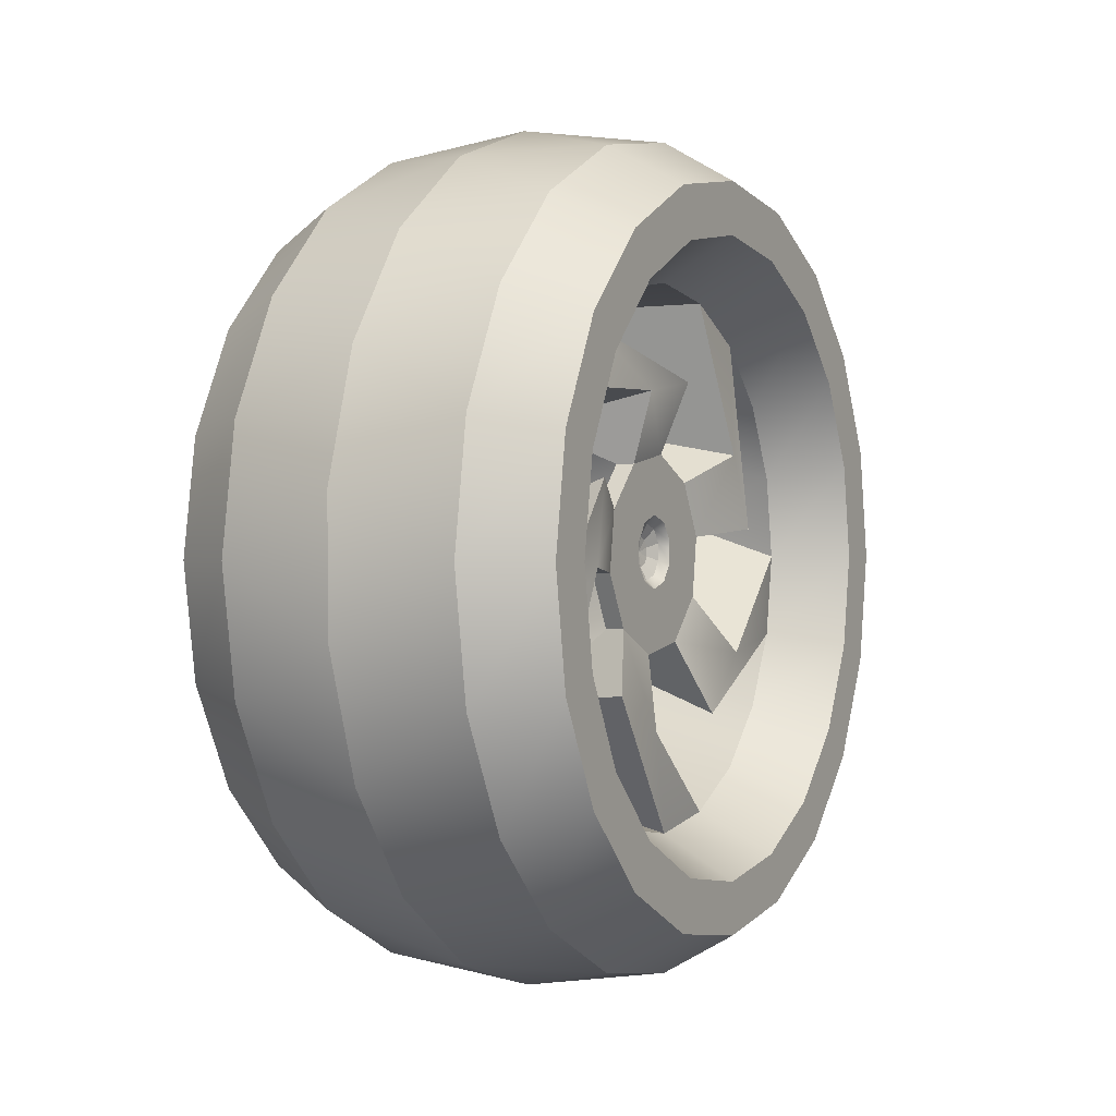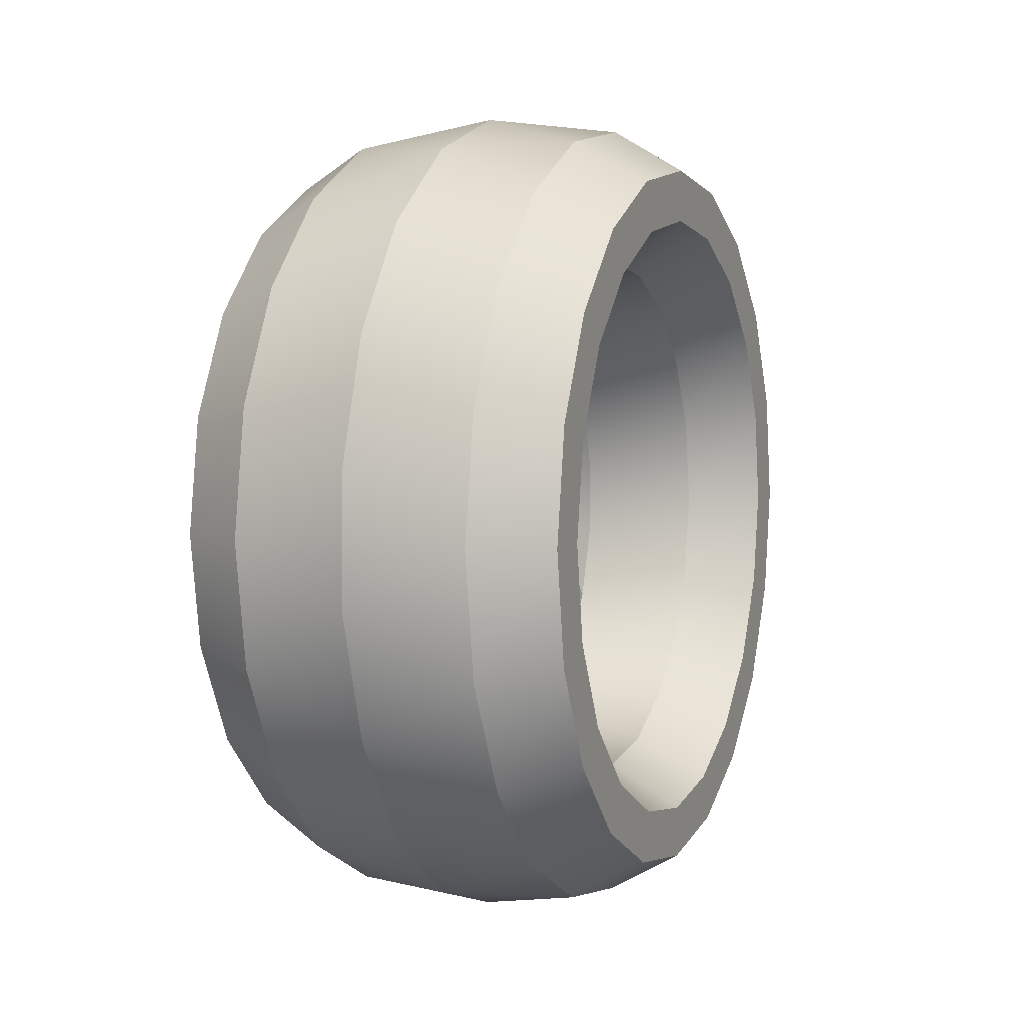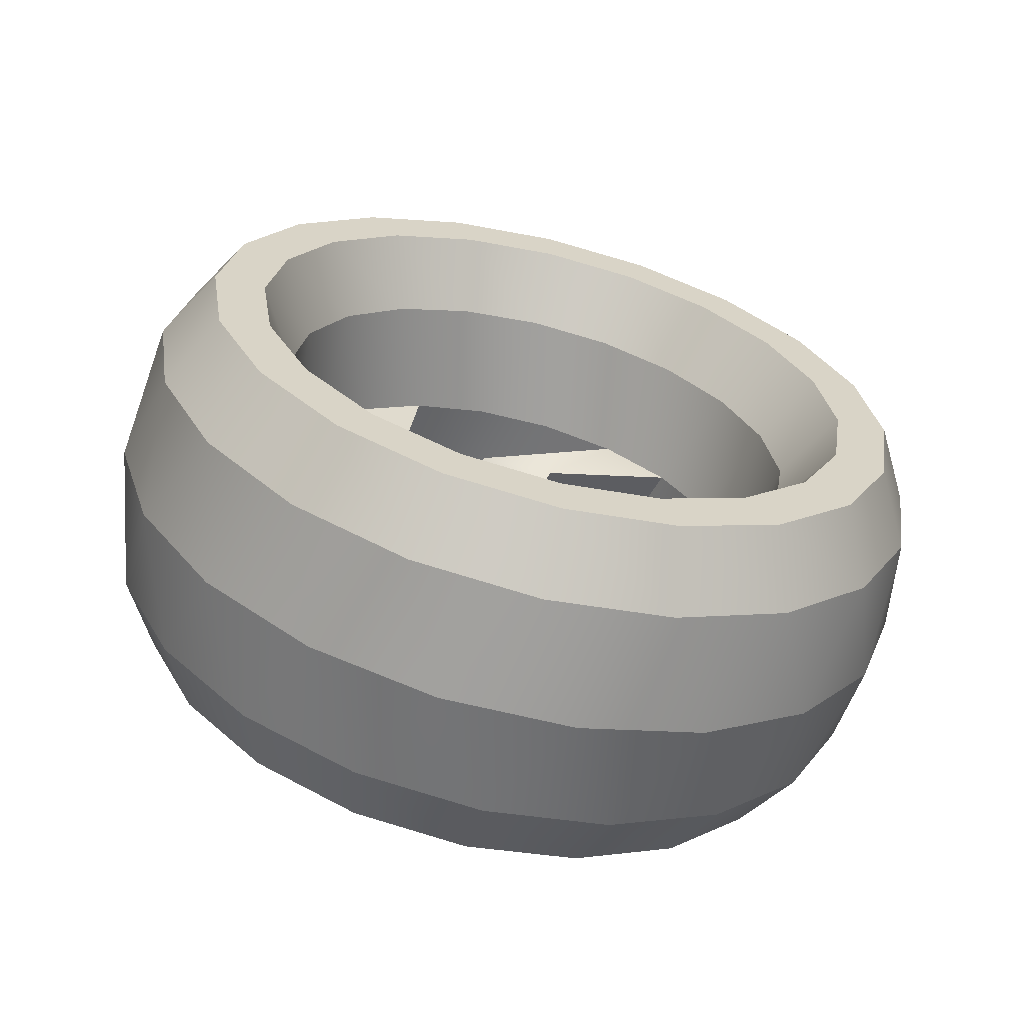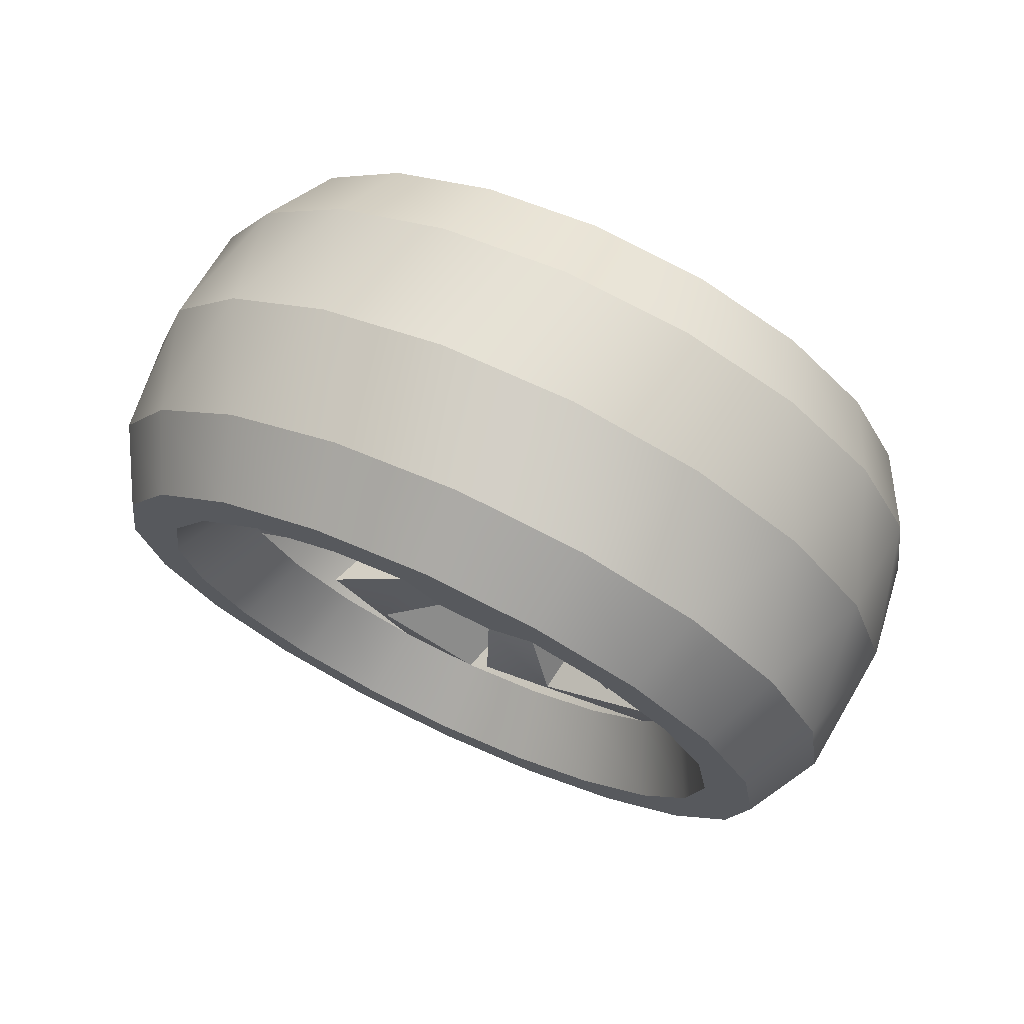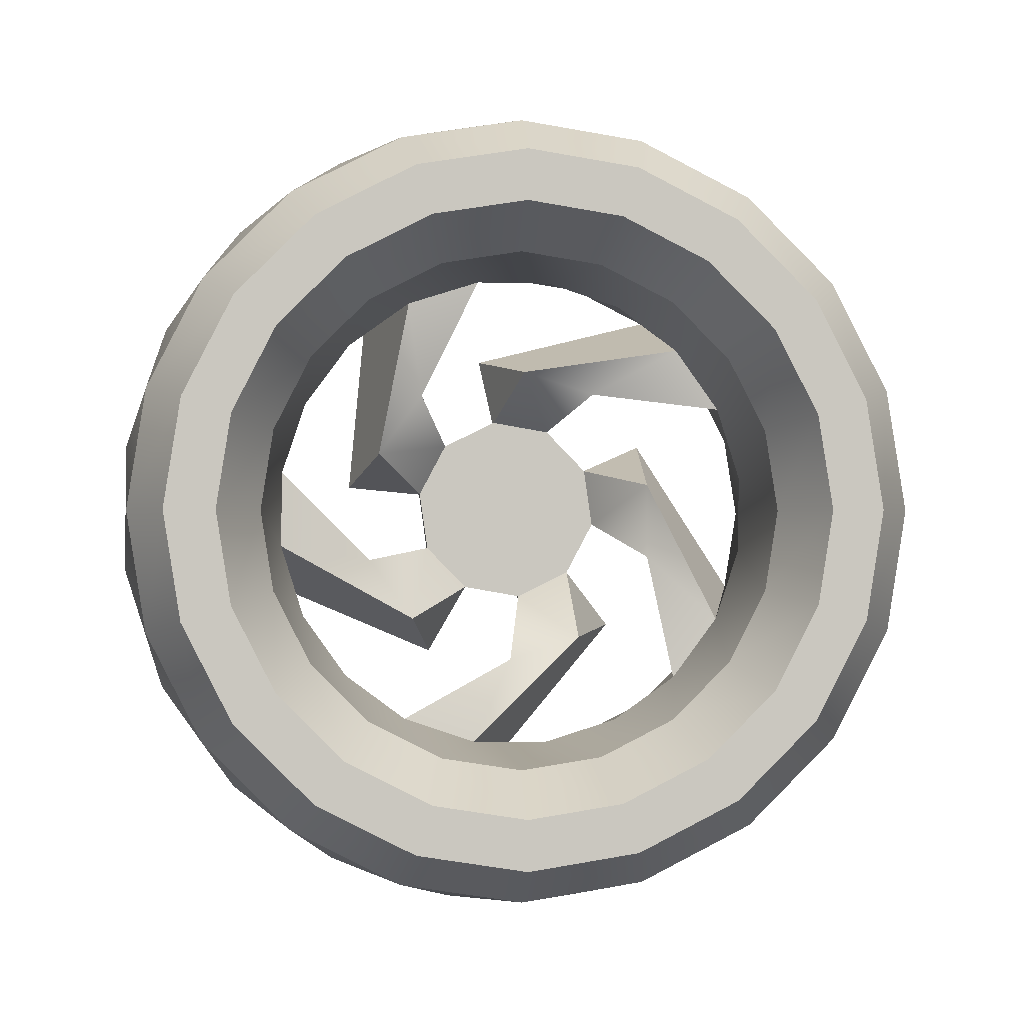
<metadata>
{"format":"obj","ext":"obj","renderer":"f3d","projection":"perspective","resolution":1024,"background":"white","views":[{"elev":0.5,"azim":-152.1,"up":"+Z"},{"elev":4.7,"azim":21.9,"up":"+Z"},{"elev":-63.5,"azim":76.1,"up":"+Y"},{"elev":72.6,"azim":-65.1,"up":"+Y"},{"elev":-0.8,"azim":85.1,"up":"+Z"}]}
</metadata>
<code>
g default
v 0.1046 0.2919 -0.2121
v 0 0.2627 -0.2677
v 0.1046 0.2121 -0.2919
v 0.1046 0.3431 -0.1115
v 0 0.3326 -0.1735
v 0 0.1671 -0.3358
v 0.1046 0.1115 -0.3431
v 0 0.3699 -0.06219
v 0 0.05516 -0.371
v 0.1046 0.3608 0
v 0.1046 -0 -0.3608
v -0.1046 0.2919 -0.2121
v -0.1046 0.2121 -0.2919
v -0.1046 0.3431 -0.1115
v -0.1046 0.1115 -0.3431
v 0 0.371 0.05516
v 0 -0.06219 -0.3699
v 0.1046 0.1407 -0.1937
v 0 0.1576 -0.1606
v 0.1046 0.1937 -0.1407
v 0 0.1996 -0.1041
v 0.1046 0.2277 -0.07398
v 0.1046 0.07398 -0.2277
v 0 0.1003 -0.2015
v 0.1046 0.3431 0.1115
v 0.1046 -0.1115 -0.3431
v -0.1046 0.3608 0
v -0.1046 -0 -0.3608
v 0 0.222 -0.03732
v 0.1046 0.2394 0
v 0.1046 -0 -0.2394
v 0 0.0331 -0.2226
v -0.1046 0.1407 -0.1937
v 0 0.3358 0.1671
v 0 -0.1735 -0.3326
v 0 0.2226 0.0331
v 0.1046 0.2277 0.07398
v -0.01176 0.1338 -0.0436
v 0.1046 -0.07398 -0.2277
v 0 -0.03732 -0.222
v -0.1046 0.1937 -0.1407
v -0.1046 0.2277 -0.07398
v -0.1046 0.07398 -0.2277
v -0.1046 0.3431 0.1115
v -0.1046 -0.1115 -0.3431
v 0.1046 0.2919 0.2121
v 0.1046 -0.2121 -0.2919
v -0.01176 0.1338 0.02681
v -0.1046 0.2394 0
v -0.1046 -0 -0.2394
v 0 0.2015 0.1003
v 0 -0.1041 -0.1996
v 0.1046 0.1937 0.1407
v 0.1046 -0.1407 -0.1937
v -0.01176 0.0663 -0.1217
v -0.01176 -0.000666 -0.1435
v -0.1164 0.1509 -0.006118
v -0.1164 0.1067 -0.1135
v -0.1046 0.2277 0.07398
v 0 0.2677 0.2627
v 0 -0.2677 -0.2627
v -0.07897 0.01302 -0.08356
v -0.07897 0.06188 -0.05965
v -0.1164 0.04026 -0.1482
v -0.07897 0.08736 -0.01158
v -0.1046 -0.07398 -0.2277
v -0.1046 0.2919 0.2121
v 0 0.1606 0.1576
v -0.1046 -0.2121 -0.2919
v 0 -0.1606 -0.1576
v -0.1164 0.1384 0.06774
v 0.1046 0.2121 0.2919
v 0.1046 0.1407 0.1937
v 0.1046 -0.1937 -0.1407
v 0.1046 -0.2919 -0.2121
v -0.09571 0.06188 -0.05965
v -0.09571 0.01302 -0.08356
v -0.1046 0.1937 0.1407
v -0.1046 -0.1407 -0.1937
v -0.07897 0.07971 0.04228
v -0.09571 0.08736 -0.01158
v -0.01176 0.08034 0.1151
v -0.09571 0.07971 0.04228
v -0.07897 0.000654 0.00359
v 0 0.1041 0.1996
v 0 -0.2015 -0.1003
v 0.1046 0.07398 0.2277
v 0.1046 -0.2277 -0.07398
v -0.01176 -0.09581 -0.1034
v -0.07897 -0.04057 -0.07418
v -0.1164 -0.07552 -0.1393
v 0 0.1735 0.3326
v 0 -0.3358 -0.1671
v -0.09571 -0.04057 -0.07418
v -0.07897 -0.07841 -0.0351
v -0.01176 0.01336 0.1369
v -0.1046 0.2121 0.2919
v -0.1046 -0.1937 -0.1407
v -0.1046 -0.2919 -0.2121
v -0.08221 0.0135 0.001501
v -0.08016 0.001169 0.005507
v -0.08221 0.008788 -0.004981
v -0.08221 0.001169 -0.007456
v -0.01176 -0.1372 -0.04649
v -0.08221 0.0135 0.009513
v -0.08221 -0.006451 -0.004981
v -0.07897 0.04188 0.08136
v -0.1046 0.1407 0.1937
v -0.08221 0.008788 0.01599
v 0.1046 0.1115 0.3431
v -0.08221 -0.01116 0.001501
v 0.1046 -0.3431 -0.1115
v -0.1164 -0.129 -0.08686
v -0.08221 0.001169 0.01847
v -0.08221 -0.01116 0.009513
v -0.08221 -0.006451 0.01599
v 0 -0.2226 -0.0331
v -0.1164 0.04996 0.143
v -0.1046 -0.2277 -0.07398
v 0 0.03732 0.222
v -0.09571 -0.07841 -0.0351
v 0.1046 -0 0.2394
v 0.1046 -0.2394 0
v -0.07897 -0.01171 0.09074
v -0.07897 -0.08605 0.01876
v -0.09571 0.04188 0.08136
v -0.07897 -0.06057 0.06683
v -0.1046 0.07398 0.2277
v -0.09571 -0.01171 0.09074
v 0 -0.222 0.03732
v 0 -0.0331 0.2226
v -0.01176 -0.1285 0.05638
v -0.1164 -0.02413 0.154
v 0.1046 -0.07398 0.2277
v 0.1046 -0.2277 0.07398
v 0 0.06219 0.3699
v -0.1046 -0.2394 0
v 0 -0.371 -0.05516
v -0.01176 -0.08716 0.1134
v -0.1164 -0.1564 0.026
v -0.1046 0.1115 0.3431
v -0.09571 -0.08605 0.01876
v -0.1046 -0.3431 -0.1115
v 0.1046 -0 0.3608
v 0.1046 -0.3608 0
v 0 -0.1003 0.2015
v 0.1046 -0.1407 0.1937
v 0.1046 -0.1937 0.1407
v 0 -0.1996 0.1041
v -0.1164 -0.123 0.09307
v -0.09571 -0.06057 0.06683
v 0 -0.1576 0.1606
v -0.1046 -0 0.2394
v -0.1046 -0.07398 0.2277
v -0.1046 -0.1407 0.1937
v -0.1046 -0.2277 0.07398
v 0 -0.05516 0.371
v 0 -0.3699 0.06219
v 0.1046 -0.1115 0.3431
v 0.1046 -0.3431 0.1115
v -0.1046 -0.1937 0.1407
v -0.1046 -0 0.3608
v -0.1046 -0.3608 0
v 0.1046 -0.2121 0.2919
v 0 -0.1671 0.3358
v 0 -0.3326 0.1735
v 0.1046 -0.2919 0.2121
v 0 -0.2627 0.2677
v -0.1046 -0.1115 0.3431
v -0.1046 -0.3431 0.1115
v -0.1046 -0.2121 0.2919
v -0.1046 -0.2919 0.2121
v 0.1693 0.19 -0.2615
v 0.1693 0.2615 -0.19
v 0.1693 0.3075 -0.0999
v 0.1693 0.0999 -0.3075
v 0.1693 0.1628 -0.224
v 0.1693 0.224 -0.1628
v 0.1693 0.2634 -0.08557
v 0.1693 0.08557 -0.2634
v 0.1693 0.3233 0
v 0.1693 -0 -0.3233
v 0.1693 0.2769 0
v 0.1693 -0 -0.2769
v 0.1693 0.3075 0.0999
v 0.1693 -0.0999 -0.3075
v 0.1693 0.2634 0.08557
v 0.1693 -0.08557 -0.2634
v -0.1693 0.2615 -0.19
v -0.1693 0.19 -0.2615
v -0.1693 0.3075 -0.0999
v -0.1693 0.0999 -0.3075
v 0.1693 0.224 0.1628
v 0.1693 0.2615 0.19
v 0.1693 -0.1628 -0.224
v 0.1693 -0.19 -0.2615
v -0.1693 0.224 -0.1628
v -0.1693 0.1628 -0.224
v -0.1693 0.3233 0
v -0.1693 -0 -0.3233
v -0.1693 0.2634 -0.08557
v -0.1693 0.08557 -0.2634
v -0.1693 0.2769 0
v -0.1693 -0 -0.2769
v 0.1693 -0.224 -0.1628
v 0.1693 -0.2615 -0.19
v 0.1693 0.1628 0.224
v 0.1693 0.19 0.2615
v -0.1693 0.3075 0.0999
v -0.1693 -0.0999 -0.3075
v -0.1693 0.2634 0.08557
v -0.1693 -0.08557 -0.2634
v 0.1693 -0.2634 -0.08557
v 0.1693 -0.3075 -0.0999
v 0.1693 0.08557 0.2634
v 0.1693 0.0999 0.3075
v -0.1693 0.2615 0.19
v -0.1693 -0.19 -0.2615
v -0.1693 0.224 0.1628
v -0.1693 -0.1628 -0.224
v -0.08817 0.01566 -0.01444
v -0.08817 0.02462 -0.002113
v -0.08817 0.001169 -0.01915
v -0.08817 0.02462 0.01313
v 0.1693 -0.2769 0
v 0.1693 -0 0.2769
v 0.1693 -0 0.3233
v 0.1693 -0.3233 0
v -0.08817 -0.01333 -0.01444
v -0.08817 0.01566 0.02546
v -0.08817 -0.02228 -0.002113
v -0.08817 0.001169 0.03017
v -0.08817 -0.02228 0.01313
v -0.08817 -0.01333 0.02546
v -0.1693 0.19 0.2615
v -0.1693 -0.224 -0.1628
v -0.1693 0.1628 0.224
v -0.1693 -0.2615 -0.19
v 0.1693 -0.08557 0.2634
v 0.1693 -0.2634 0.08557
v 0.1693 -0.3075 0.0999
v 0.1693 -0.0999 0.3075
v 0.1693 -0.1628 0.224
v 0.1693 -0.224 0.1628
v 0.1693 -0.2615 0.19
v 0.1693 -0.19 0.2615
v -0.1693 -0.2634 -0.08557
v -0.1693 0.08557 0.2634
v -0.1693 -0.3075 -0.0999
v -0.1693 0.0999 0.3075
v -0.1693 -0.2769 0
v -0.1693 -0 0.2769
v -0.1693 -0 0.3233
v -0.1693 -0.3233 0
v -0.1693 -0.08557 0.2634
v -0.1693 -0.2634 0.08557
v -0.1693 -0.1628 0.224
v -0.1693 -0.224 0.1628
v -0.1693 -0.3075 0.0999
v -0.1693 -0.0999 0.3075
v -0.1693 -0.2615 0.19
v -0.1693 -0.19 0.2615
v -0.09571 0.03179 -0.001859
v -0.09571 0.03179 -0.004442
v -0.09571 0.02178 -0.01823
v -0.09571 0.02009 -0.02054
v -0.09571 0.004783 -0.02552
v -0.09571 0.02998 0.01794
v -0.09571 0.03179 0.01546
v -0.09571 0.001169 -0.02669
v -0.09571 -0.01296 -0.0221
v -0.09571 -0.01776 -0.02054
v -0.09571 0.02009 0.03155
v -0.09571 -0.02586 -0.009385
v -0.09571 0.01615 0.03284
v -0.09571 -0.02945 -0.004442
v -0.09571 0.001169 0.0377
v -0.09571 -0.02945 0.01546
v -0.09571 -0.02945 0.008858
v -0.09571 -0.00395 0.03604
v -0.09571 -0.01776 0.03155
v -0.09571 -0.02147 0.02644
g polySurface27
f 3 6 2 1
f 1 2 5 4
f 7 9 6 3
f 8 10 4 5
f 11 17 9 7
f 12 14 5 2
f 13 12 2 6
f 14 27 8 5
f 15 13 6 9
f 16 25 10 8
f 19 24 18 20
f 21 19 20 22
f 24 32 23 18
f 26 35 17 11
f 9 17 28 15
f 29 21 22 30
f 32 40 31 23
f 27 44 16 8
f 19 41 33 24
f 34 46 25 16
f 30 37 36 29
f 21 48 38 19
f 40 52 39 31
f 29 49 42 21
f 24 33 43 32
f 38 57 41 19
f 17 35 45 28
f 47 61 35 26
f 44 67 34 16
f 42 71 48 21
f 50 40 32 43
f 36 59 49 29
f 37 53 51 36
f 52 70 54 39
f 50 58 55 40
f 56 52 40 55
f 57 71 42 41
f 60 72 46 34
f 51 78 59 36
f 55 63 62 56
f 58 76 63 55
f 50 66 64 58
f 48 80 65 38
f 56 64 66 52
f 53 73 68 51
f 35 61 69 45
f 65 81 57 38
f 62 77 64 56
f 70 86 74 54
f 75 93 61 47
f 64 77 76 58
f 67 97 60 34
f 79 70 52 66
f 68 96 82 51
f 71 83 80 48
f 82 118 78 51
f 83 71 57 81
f 65 84 63
f 63 84 62
f 73 87 85 68
f 86 117 88 74
f 91 94 90 89
f 80 84 65
f 62 84 90
f 92 110 72 60
f 95 104 89 90
f 98 86 70 79
f 61 93 99 69
f 100 102 101
f 102 103 101
f 105 100 101
f 103 106 101
f 107 84 80
f 90 84 95
f 85 128 108 68
f 109 105 101
f 106 111 101
f 112 138 93 75
f 113 121 94 91
f 114 109 101
f 111 115 101
f 116 114 101
f 108 133 96 68
f 115 116 101
f 104 130 117 89
f 96 124 107 82
f 89 117 119 91
f 87 122 120 85
f 97 141 92 60
f 117 130 123 88
f 107 126 118 82
f 124 84 107
f 95 121 113 104
f 95 84 125
f 118 133 108 78
f 119 137 113 91
f 127 84 124
f 125 84 127
f 119 117 86 98
f 120 153 128 85
f 129 133 118 126
f 122 134 131 120
f 127 139 132 125
f 130 149 135 123
f 136 144 110 92
f 137 130 104 113
f 133 129 124 96
f 140 142 125 132
f 93 138 143 99
f 145 158 138 112
f 139 131 146 132
f 146 131 134 147
f 149 152 148 135
f 127 151 150 139
f 142 140 150 151
f 152 146 147 148
f 131 154 153 120
f 141 162 136 92
f 139 150 154 131
f 132 146 155 140
f 130 137 156 149
f 157 159 144 136
f 160 166 158 145
f 152 161 155 146
f 149 156 161 152
f 155 154 150 140
f 138 158 163 143
f 162 169 157 136
f 159 157 165 164
f 167 168 166 160
f 164 165 168 167
f 158 166 170 163
f 169 171 165 157
f 171 172 168 165
f 172 170 166 168
f 173 3 1 174
f 174 1 4 175
f 176 7 3 173
f 177 173 174 178
f 178 174 175 179
f 180 176 173 177
f 175 4 10 181
f 182 11 7 176
f 179 175 181 183
f 184 182 176 180
f 18 177 178 20
f 20 178 179 22
f 23 180 177 18
f 22 179 183 30
f 31 184 180 23
f 181 10 25 185
f 186 26 11 182
f 183 181 185 187
f 188 186 182 184
f 30 183 187 37
f 39 188 184 31
f 13 190 189 12
f 12 189 191 14
f 15 192 190 13
f 187 185 194 193
f 195 196 186 188
f 185 25 46 194
f 196 47 26 186
f 190 198 197 189
f 14 191 199 27
f 28 200 192 15
f 37 187 193 53
f 54 195 188 39
f 189 197 201 191
f 192 202 198 190
f 198 33 41 197
f 197 41 42 201
f 202 43 33 198
f 191 201 203 199
f 200 204 202 192
f 205 206 196 195
f 193 194 208 207
f 201 42 49 203
f 204 50 43 202
f 27 199 209 44
f 45 210 200 28
f 194 46 72 208
f 74 205 195 54
f 53 193 207 73
f 206 75 47 196
f 199 203 211 209
f 210 212 204 200
f 203 49 59 211
f 212 66 50 204
f 213 214 206 205
f 207 208 216 215
f 88 213 205 74
f 73 207 215 87
f 63 76 81 65
f 77 62 63 76
f 44 209 217 67
f 69 218 210 45
f 214 112 75 206
f 208 72 110 216
f 81 65 80 83
f 90 94 77 62
f 211 59 78 219
f 220 79 66 212
f 209 211 219 217
f 218 220 212 210
f 102 100 222 221
f 103 102 221 223
f 100 105 224 222
f 123 225 213 88
f 87 215 226 122
f 215 216 227 226
f 225 228 214 213
f 106 103 223 229
f 105 109 230 224
f 80 83 126 107
f 121 95 90 94
f 111 106 229 231
f 109 114 232 230
f 115 111 231 233
f 114 116 234 232
f 116 115 233 234
f 67 217 235 97
f 236 98 79 220
f 219 78 108 237
f 99 238 218 69
f 228 145 112 214
f 216 110 144 227
f 122 226 239 134
f 135 240 225 123
f 126 107 124 129
f 125 142 121 95
f 238 236 220 218
f 217 219 237 235
f 240 241 228 225
f 226 227 242 239
f 124 129 151 127
f 151 127 125 142
f 134 239 243 147
f 148 244 240 135
f 147 243 244 148
f 244 245 241 240
f 239 242 246 243
f 247 119 98 236
f 237 108 128 248
f 241 160 145 228
f 227 144 159 242
f 243 246 245 244
f 143 249 238 99
f 97 235 250 141
f 249 247 236 238
f 235 237 248 250
f 245 167 160 241
f 242 159 164 246
f 246 164 167 245
f 251 137 119 247
f 248 128 153 252
f 250 248 252 253
f 254 251 247 249
f 163 254 249 143
f 141 250 253 162
f 252 153 154 255
f 256 156 137 251
f 255 154 155 257
f 258 161 156 256
f 257 155 161 258
f 259 256 251 254
f 253 252 255 260
f 170 259 254 163
f 162 253 260 169
f 261 258 256 259
f 260 255 257 262
f 262 257 258 261
f 172 261 259 170
f 169 260 262 171
f 171 262 261 172
f 76 265 264 263 81
f 77 267 266 265 76
f 81 263 269 268 83
f 94 271 270 267 77
f 221 222 264 265 266
f 223 221 266 267 270
f 222 224 269 263 264
f 229 223 270 271 272
f 224 230 273 268 269
f 121 274 272 271 94
f 83 268 273 275 126
f 231 229 272 274 276
f 230 232 277 275 273
f 233 231 276 279 278
f 232 234 281 280 277
f 234 233 278 282 281
f 142 279 276 274 121
f 126 275 277 280 129
f 151 282 278 279 142
f 129 280 281 282 151

</code>
